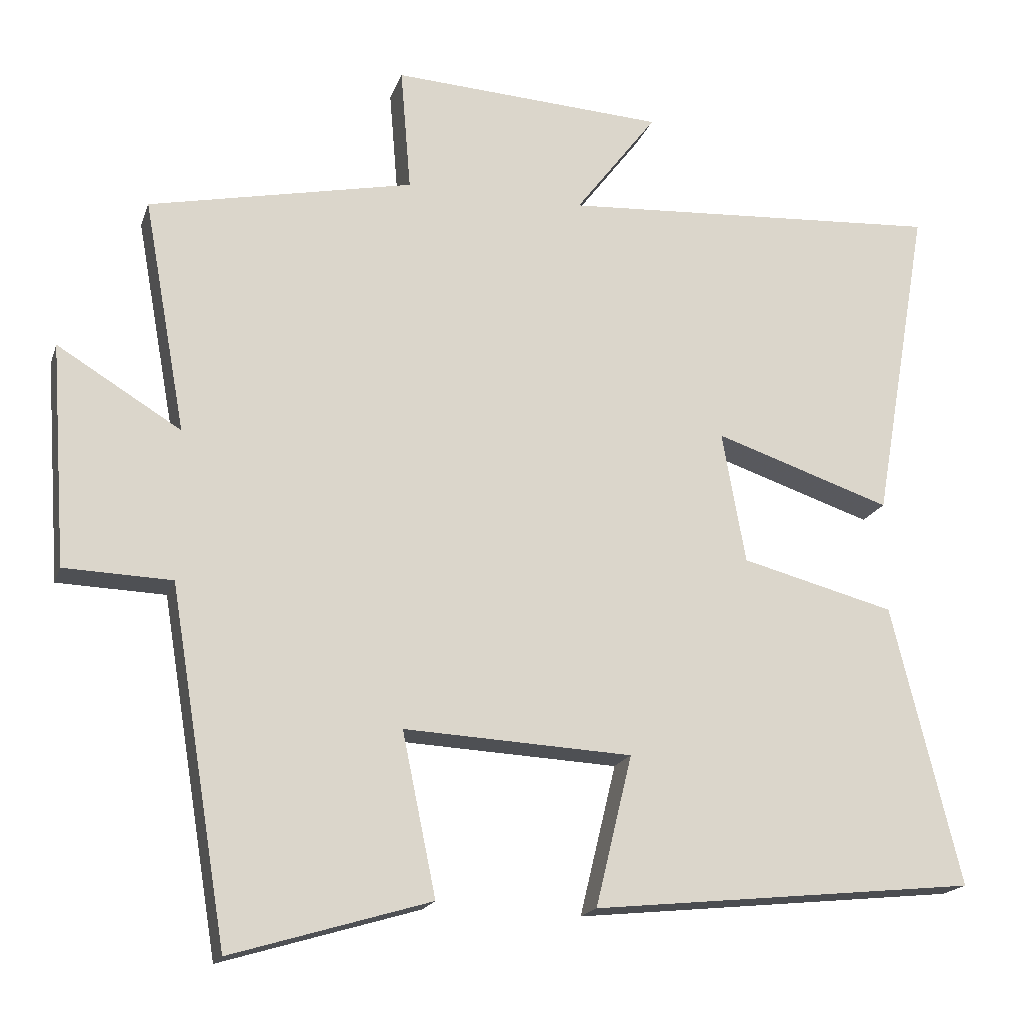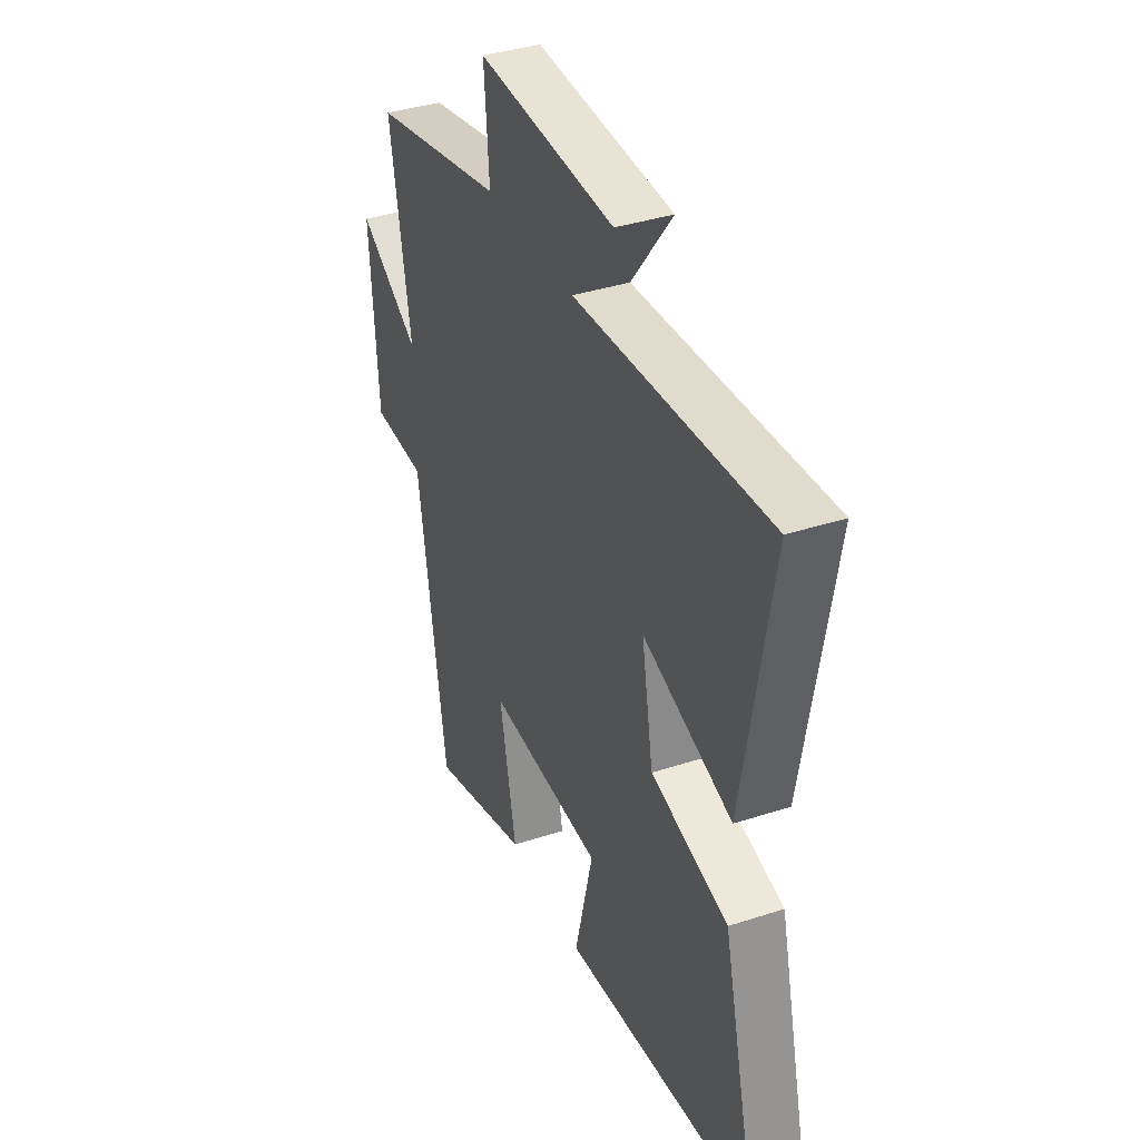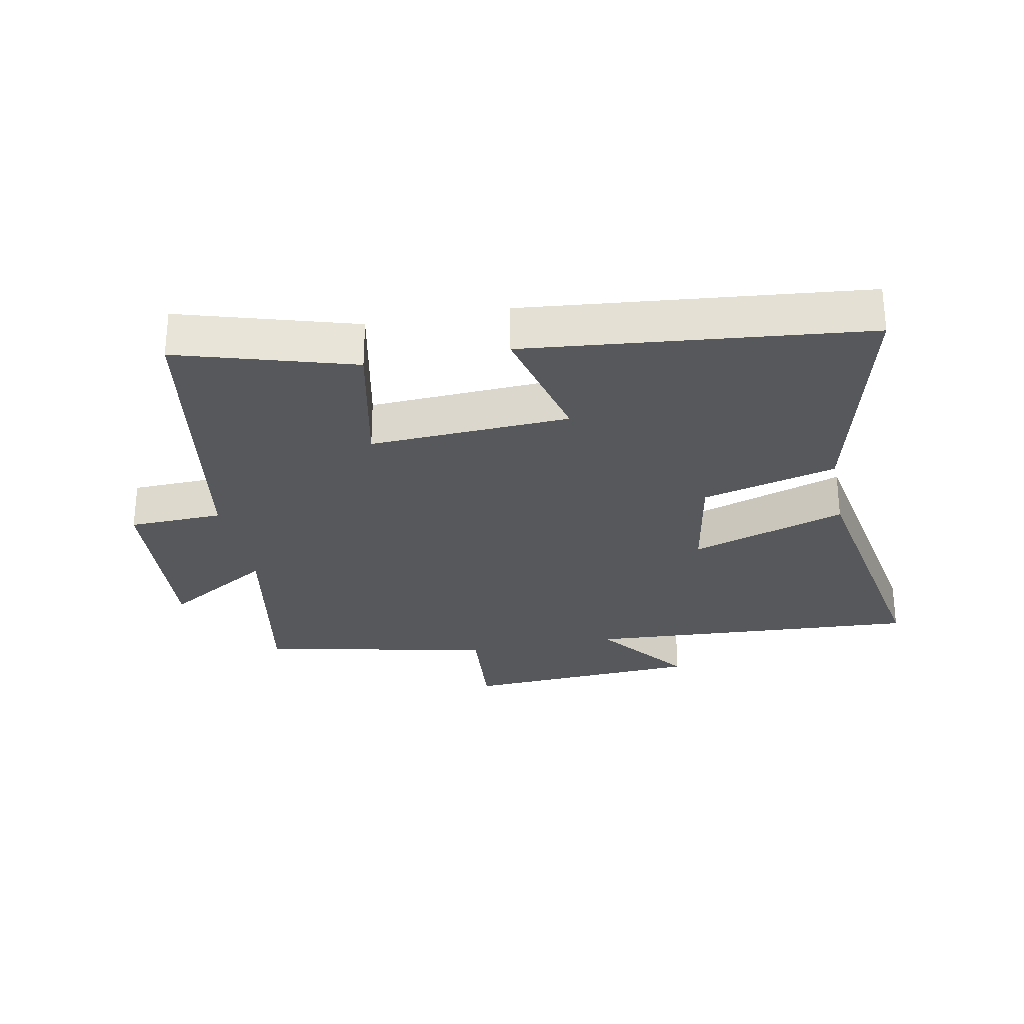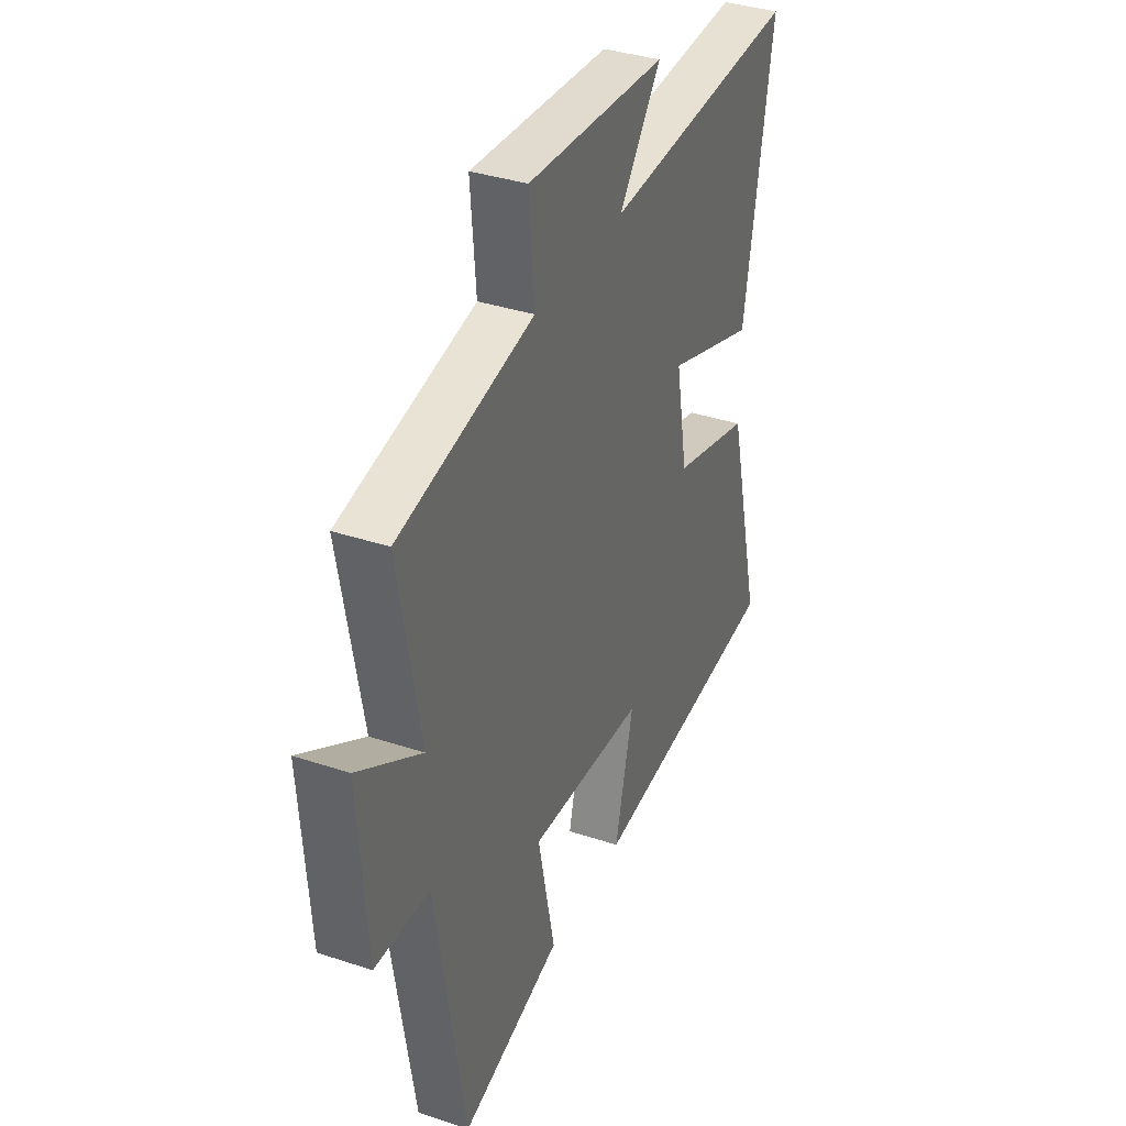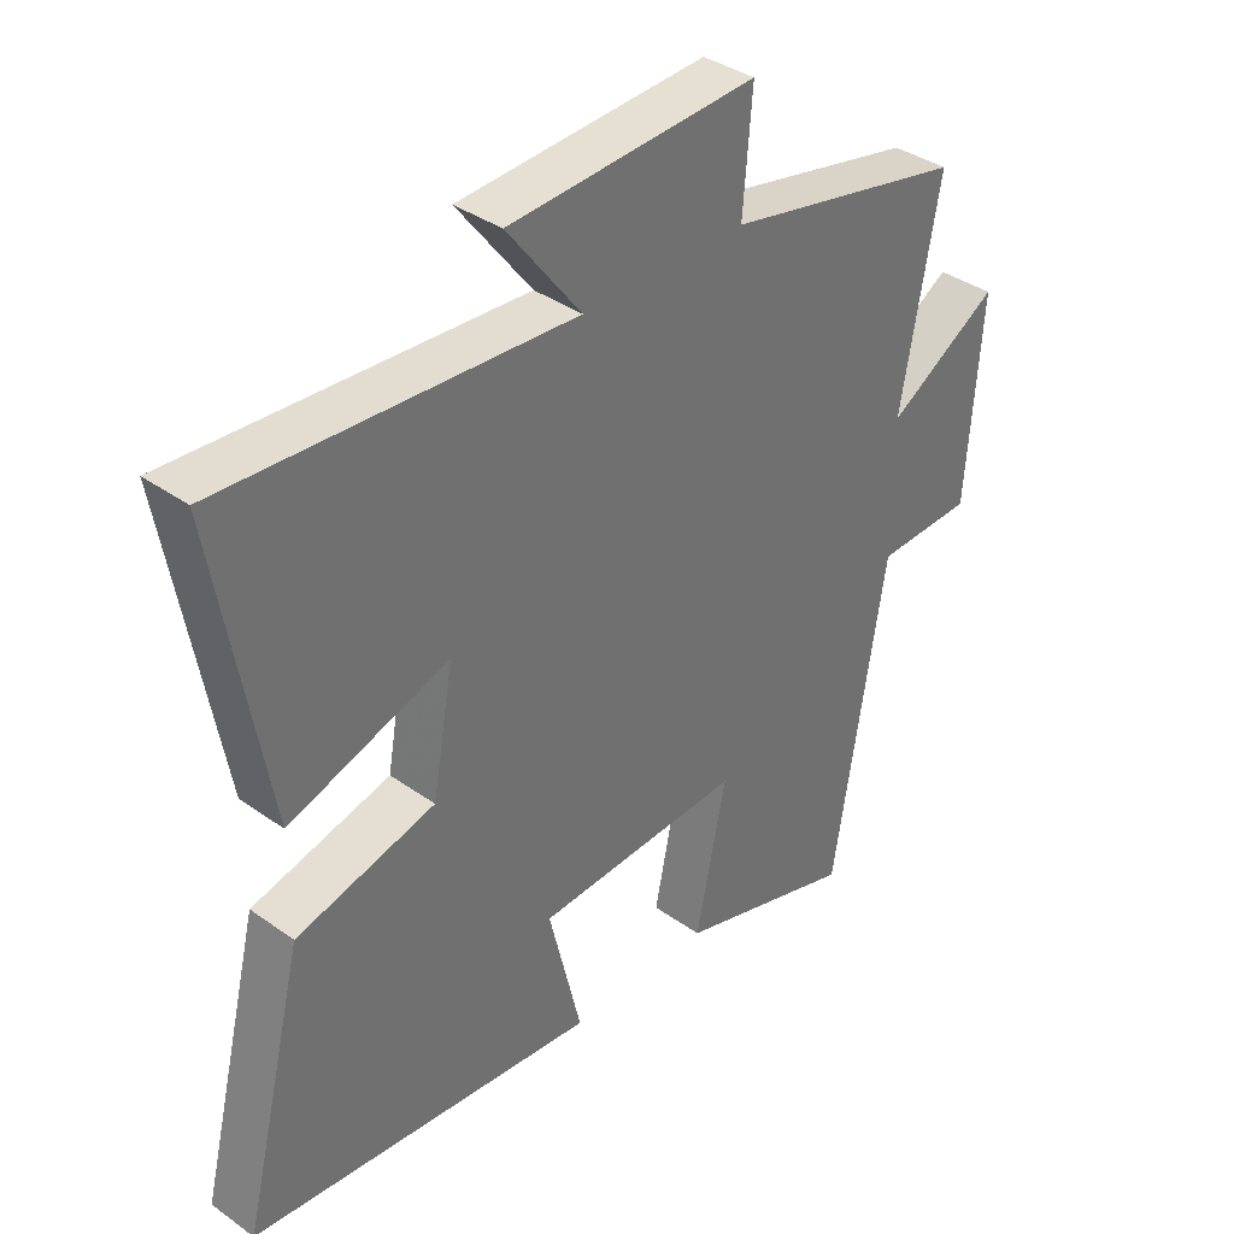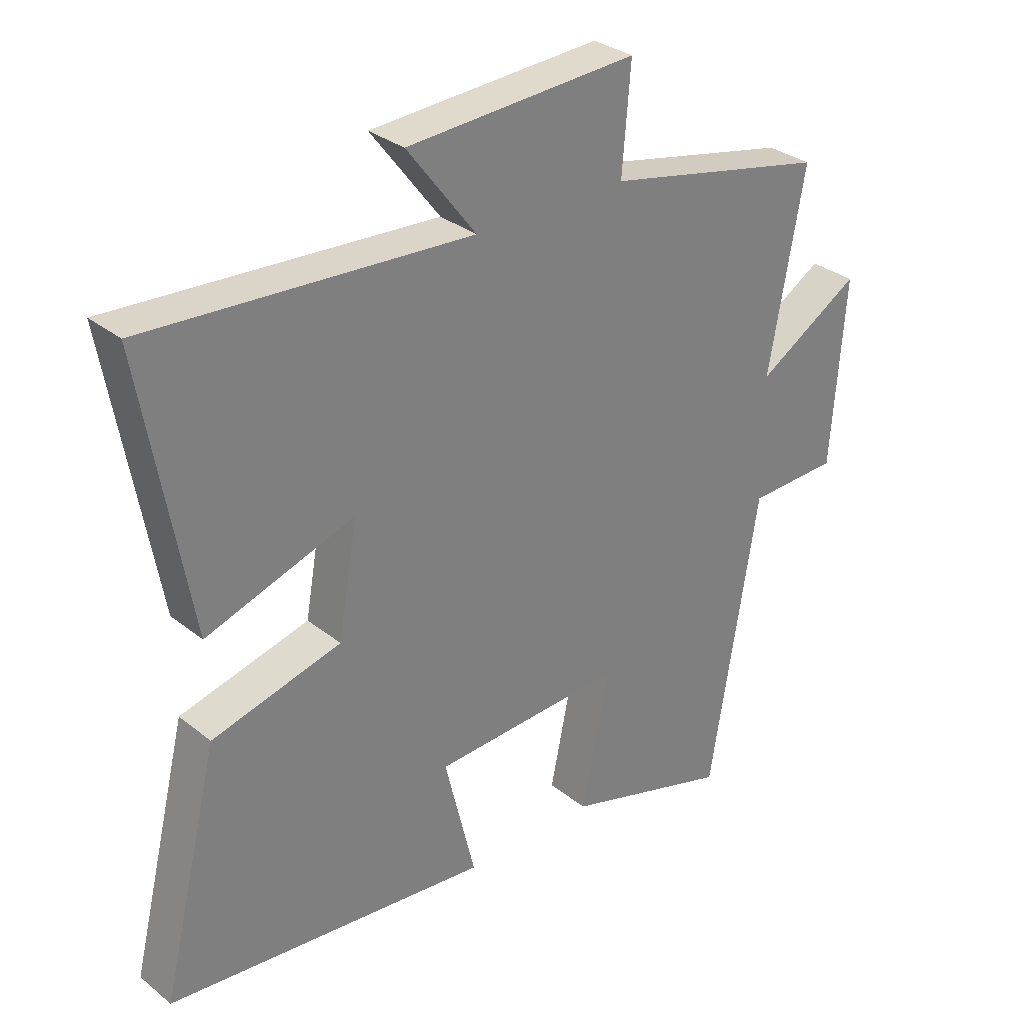
<metadata>
{"format":"obj","ext":"obj","renderer":"f3d","projection":"perspective","resolution":1024,"background":"white","views":[{"elev":-18.1,"azim":164.2,"up":"+Z"},{"elev":37.5,"azim":-112.7,"up":"+Z"},{"elev":-28.3,"azim":-168.9,"up":"+Y"},{"elev":36.2,"azim":113.5,"up":"+Z"},{"elev":37.1,"azim":-47.4,"up":"+Z"},{"elev":31.1,"azim":-41.4,"up":"+Z"}]}
</metadata>
<code>
v -0.577 0.07 0.532
v -0.052 0.07 0.5
v -0.164 0.07 0.647
v 0.21 0.07 0.669
v 0.196 0.07 0.5
v 0.558 0.07 0.424
v 0.5 0.07 0.105
v 0.669 0.07 0.208
v 0.647 0.07 -0.096
v 0.5 0.07 -0.101
v 0.421 0.07 -0.581
v 0.149 0.07 -0.5
v 0.195 0.07 -0.278
v -0.117 0.07 -0.294
v -0.067 0.07 -0.5
v -0.594 0.07 -0.446
v -0.5 0.07 -0.063
v -0.29 0.07 -0.008
v -0.258 0.07 0.172
v -0.5 0.07 0.091
v -0.577 0 0.532
v -0.052 0 0.5
v -0.164 0 0.647
v 0.21 0 0.669
v 0.196 0 0.5
v 0.558 0 0.424
v 0.5 0 0.105
v 0.669 0 0.208
v 0.647 0 -0.096
v 0.5 0 -0.101
v 0.421 0 -0.581
v 0.149 0 -0.5
v 0.195 0 -0.278
v -0.117 0 -0.294
v -0.067 0 -0.5
v -0.594 0 -0.446
v -0.5 0 -0.063
v -0.29 0 -0.008
v -0.258 0 0.172
v -0.5 0 0.091
f 19 20 1 2
f 18 19 2
f 15 16 17 18
f 14 15 18
f 13 14 18 2
f 10 11 12 13
f 10 13 2
f 7 8 9 10
f 7 10 2 3
f 5 6 7
f 5 7 3
f 3 4 5
f 22 21 40 39
f 22 39 38
f 38 37 36 35
f 38 35 34
f 22 38 34 33
f 33 32 31 30
f 22 33 30
f 30 29 28 27
f 23 22 30 27
f 27 26 25
f 23 27 25
f 25 24 23
f 1 21 22 2
f 2 22 23 3
f 3 23 24 4
f 4 24 25 5
f 5 25 26 6
f 6 26 27 7
f 7 27 28 8
f 8 28 29 9
f 9 29 30 10
f 10 30 31 11
f 11 31 32 12
f 12 32 33 13
f 13 33 34 14
f 14 34 35 15
f 15 35 36 16
f 16 36 37 17
f 17 37 38 18
f 18 38 39 19
f 19 39 40 20
f 20 40 21 1

</code>
